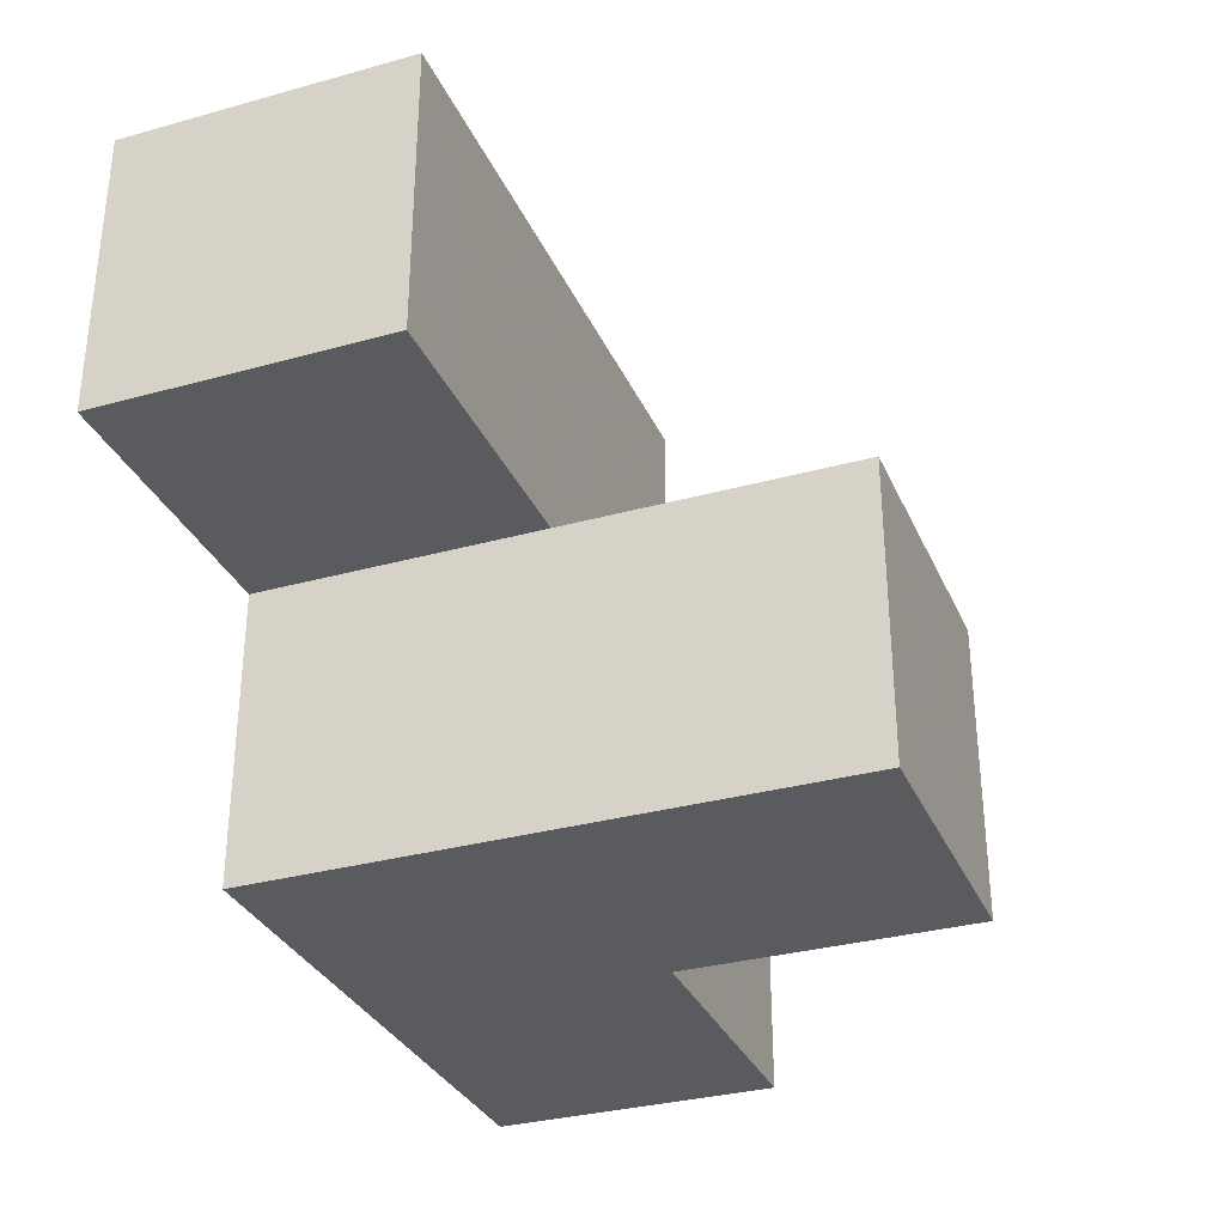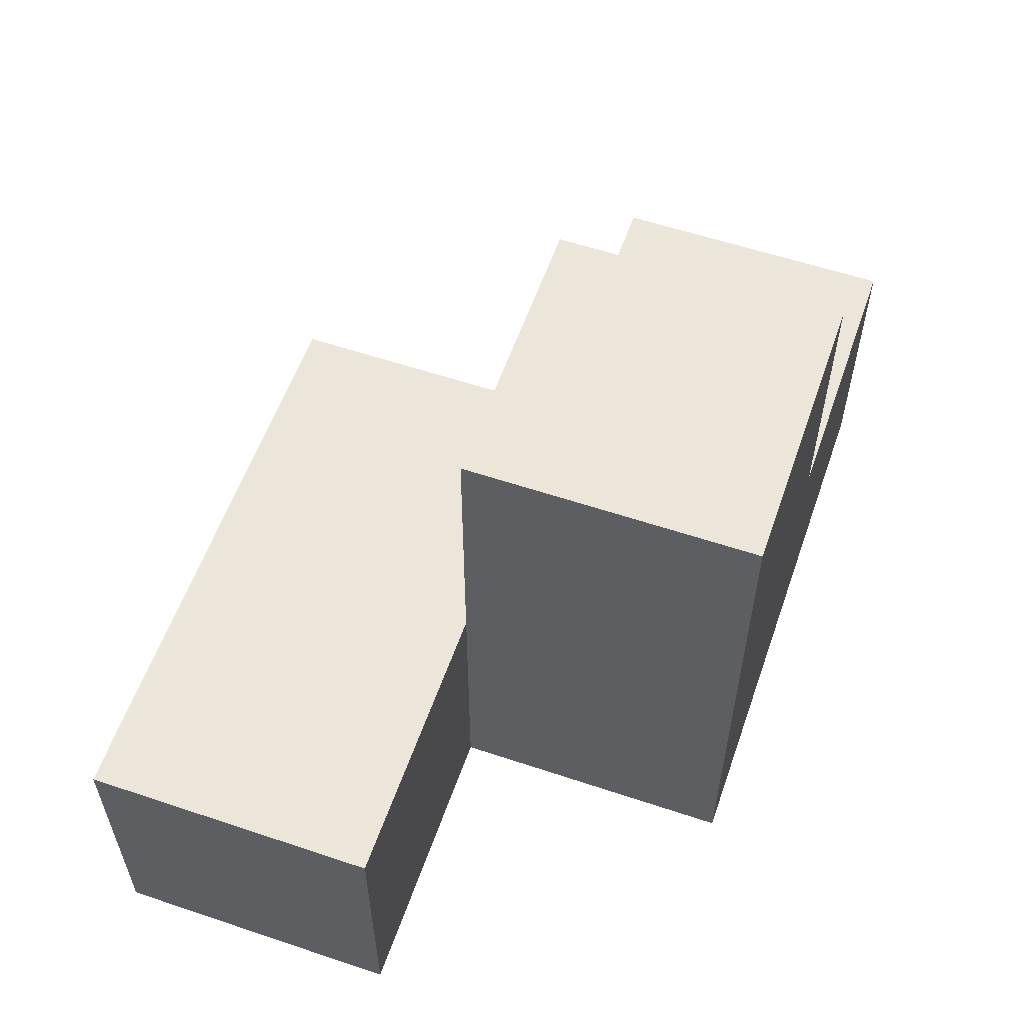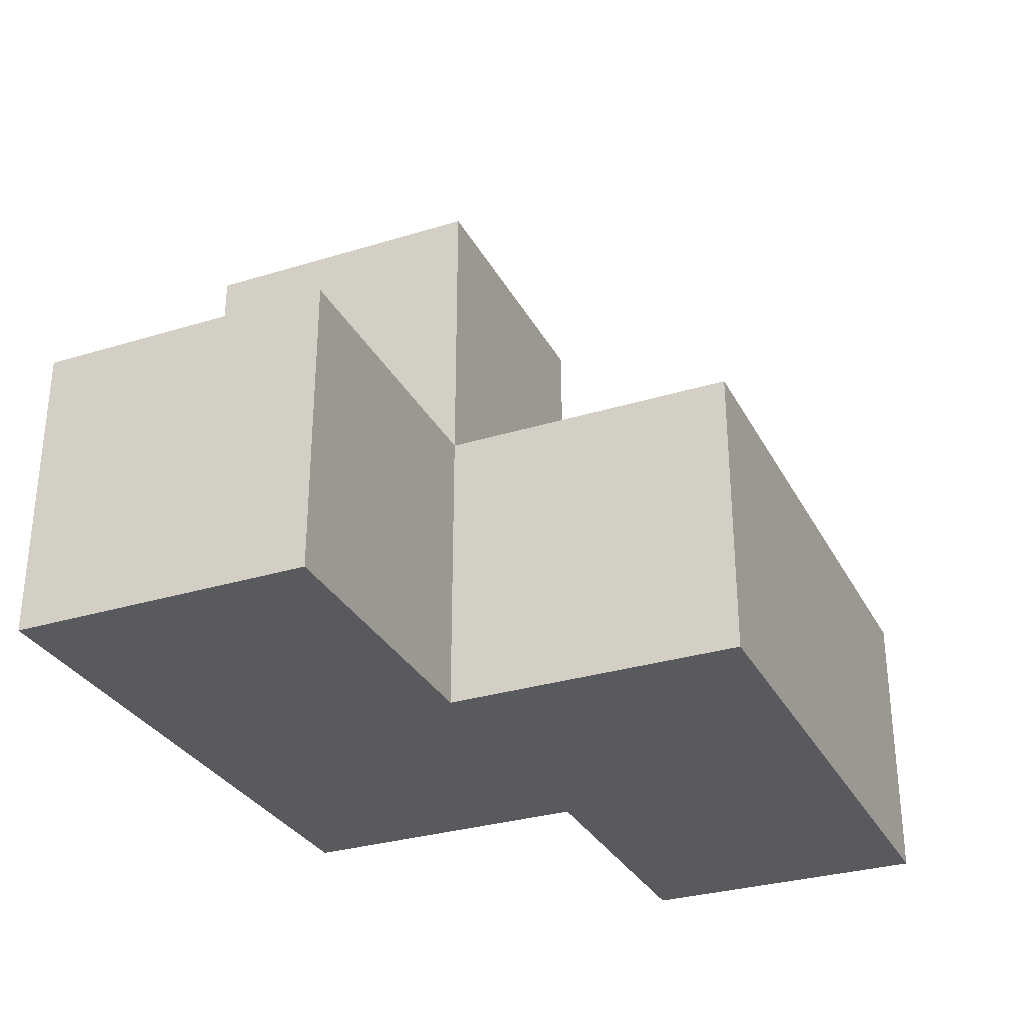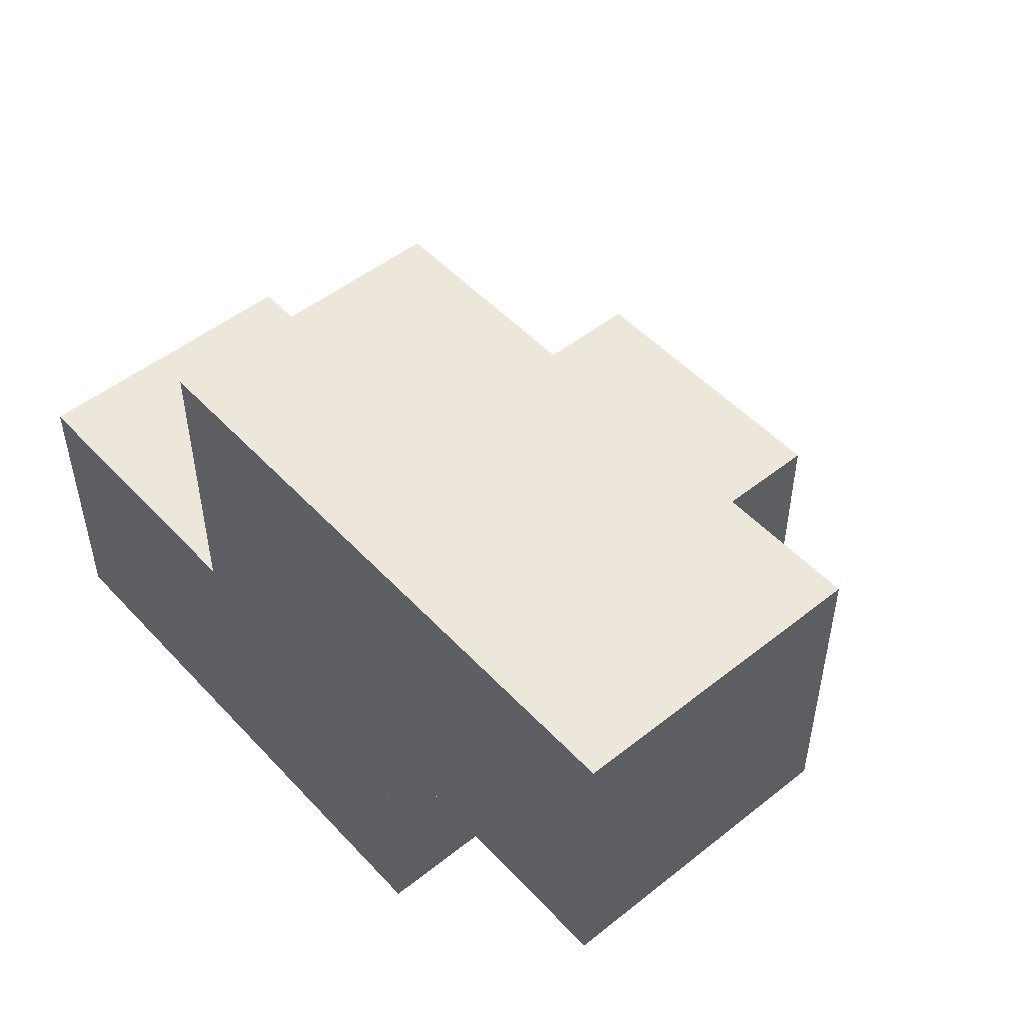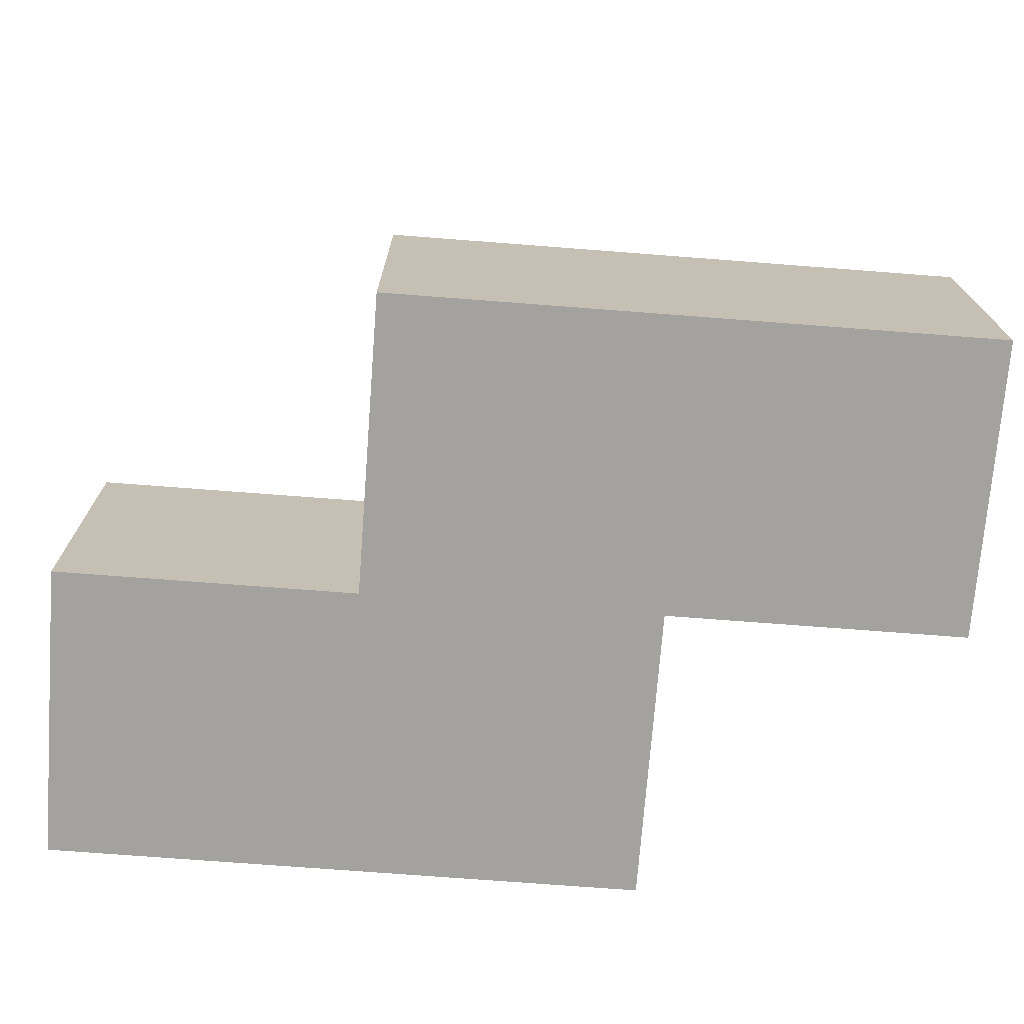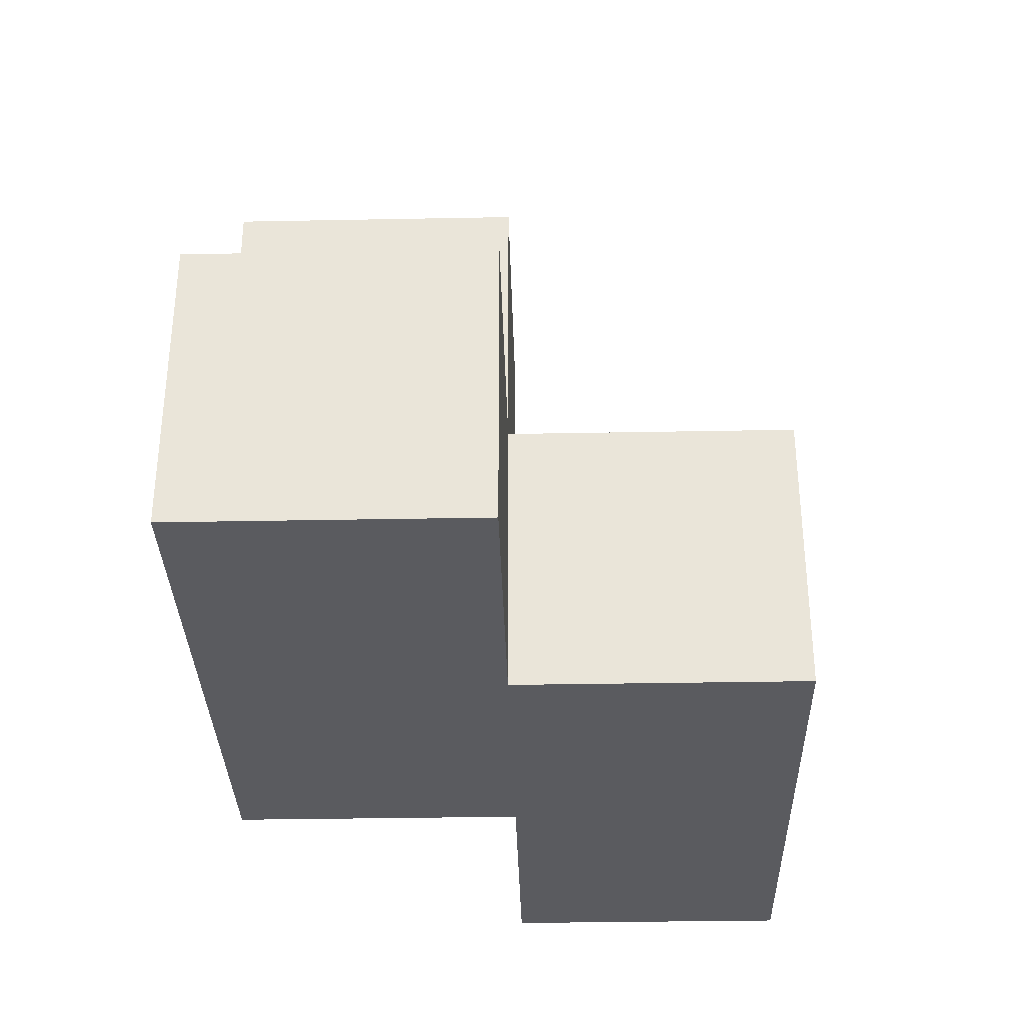
<metadata>
{"format":"obj","ext":"obj","renderer":"f3d","projection":"perspective","resolution":1024,"background":"white","views":[{"elev":-32.2,"azim":111.2,"up":"+Z"},{"elev":57.5,"azim":109.2,"up":"+Y"},{"elev":-30.7,"azim":-66.2,"up":"+Y"},{"elev":50.3,"azim":49.0,"up":"+Z"},{"elev":-72.4,"azim":-4.4,"up":"+Y"},{"elev":-33.2,"azim":-88.5,"up":"+Y"}]}
</metadata>
<code>
v 2.005 1.998 1.989
v 2.005 1.008 0.009167
v 3.985 1.998 0.9992
v 2.995 1.998 0.9992
v 2.995 1.008 1.989
v 3.985 1.008 1.989
v 2.005 2.987 0.009167
v 1.015 1.008 0.009167
v 2.005 1.008 1.989
v 2.005 1.998 0.9992
v 2.995 1.008 0.9992
v 2.995 1.998 0.009167
v 1.015 1.998 0.9992
v 2.995 2.987 0.9992
v 3.985 1.008 0.9992
v 2.005 1.998 0.009167
v 3.985 1.998 1.989
v 2.005 1.008 0.9992
v 1.015 1.998 0.009167
v 2.995 1.998 1.989
v 2.995 1.008 0.009167
v 2.995 2.987 0.009167
v 2.005 2.987 0.9992
v 1.015 1.008 0.9992
f 21 2 12
f 16 12 2
f 2 21 18
f 11 18 21
f 21 12 11
f 4 11 12
f 2 8 16
f 19 16 8
f 24 18 13
f 10 13 18
f 8 2 24
f 18 24 2
f 16 19 10
f 13 10 19
f 19 8 13
f 24 13 8
f 9 5 1
f 20 1 5
f 18 11 9
f 5 9 11
f 4 10 20
f 1 20 10
f 10 18 1
f 9 1 18
f 12 16 22
f 7 22 16
f 10 4 23
f 14 23 4
f 22 7 14
f 23 14 7
f 7 16 23
f 10 23 16
f 12 22 4
f 14 4 22
f 15 11 3
f 4 3 11
f 5 6 20
f 17 20 6
f 11 15 5
f 6 5 15
f 3 4 17
f 20 17 4
f 15 3 6
f 17 6 3

</code>
